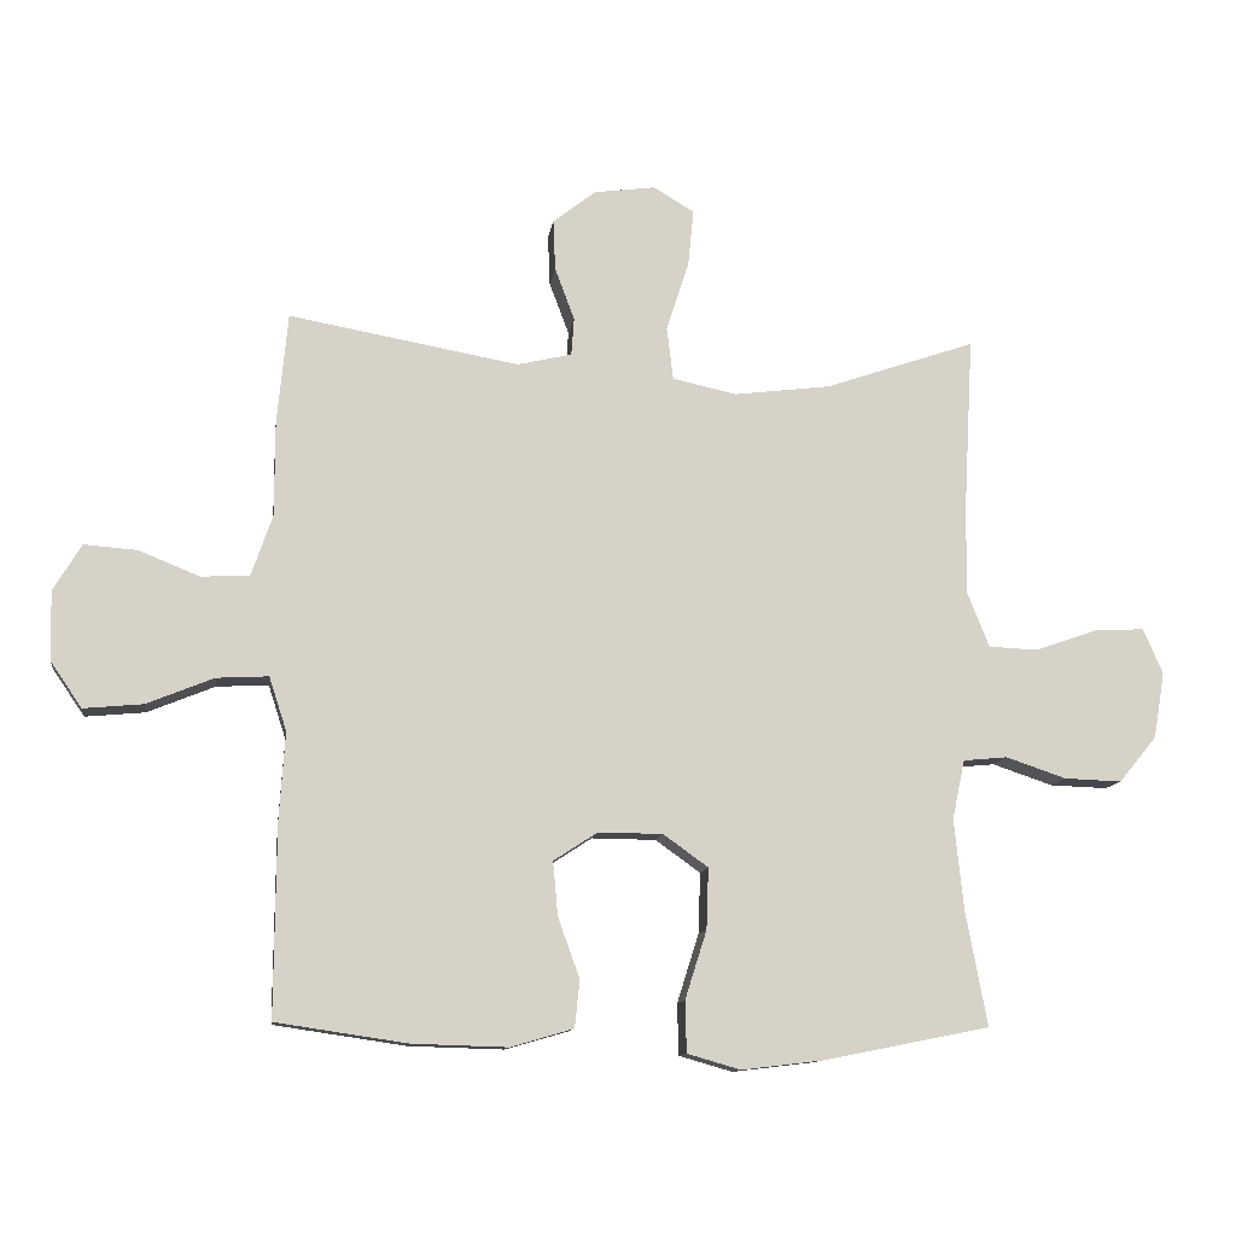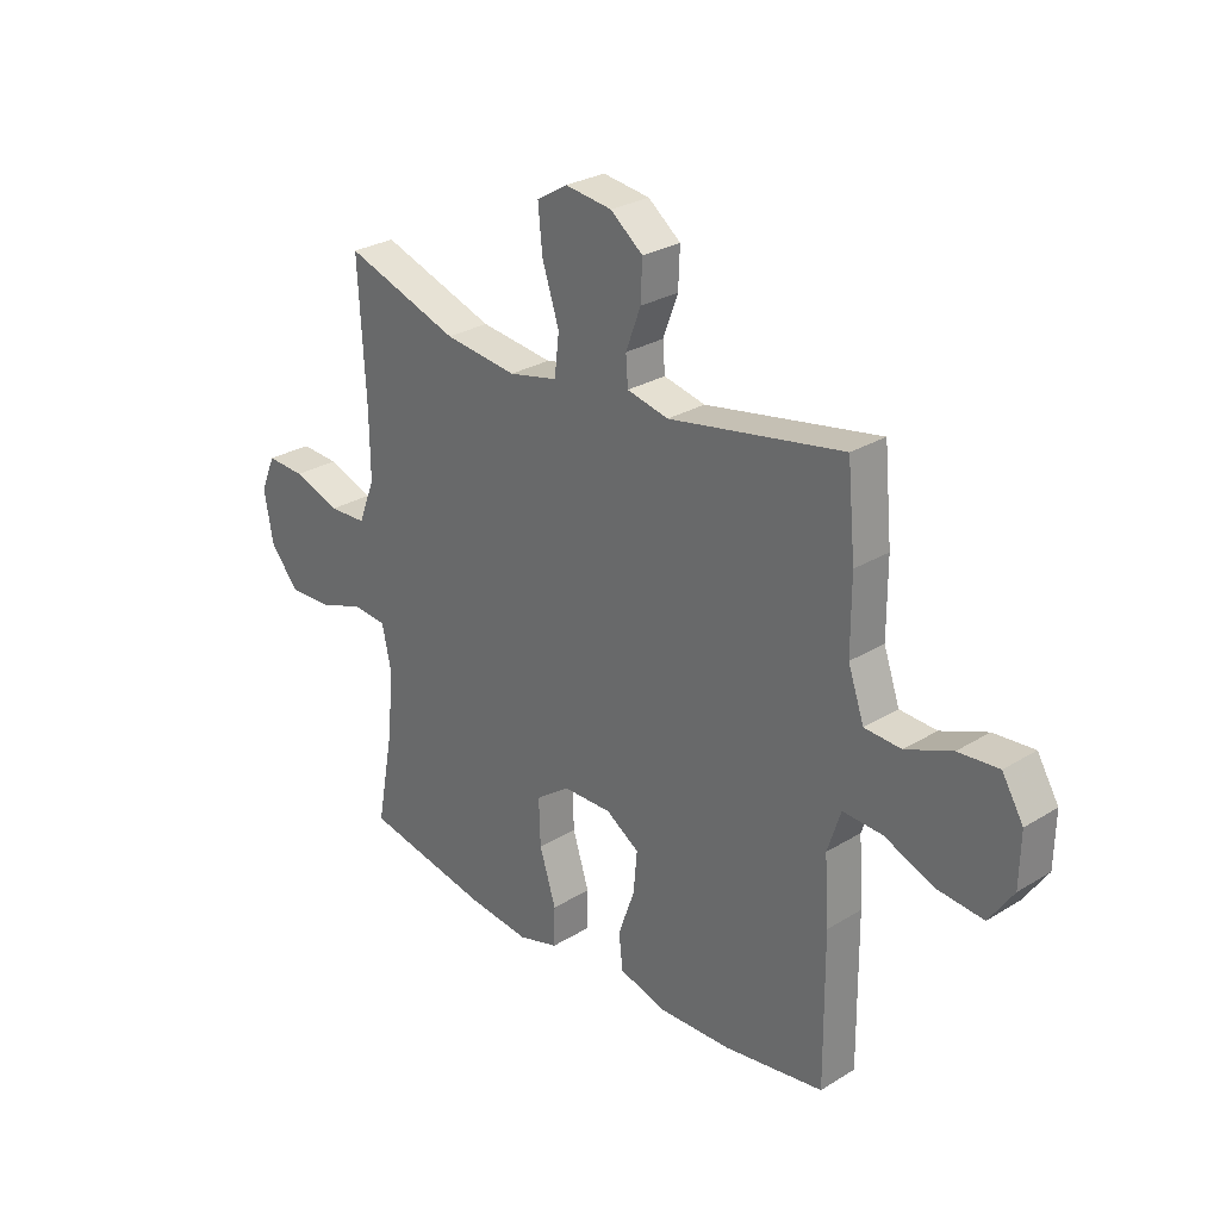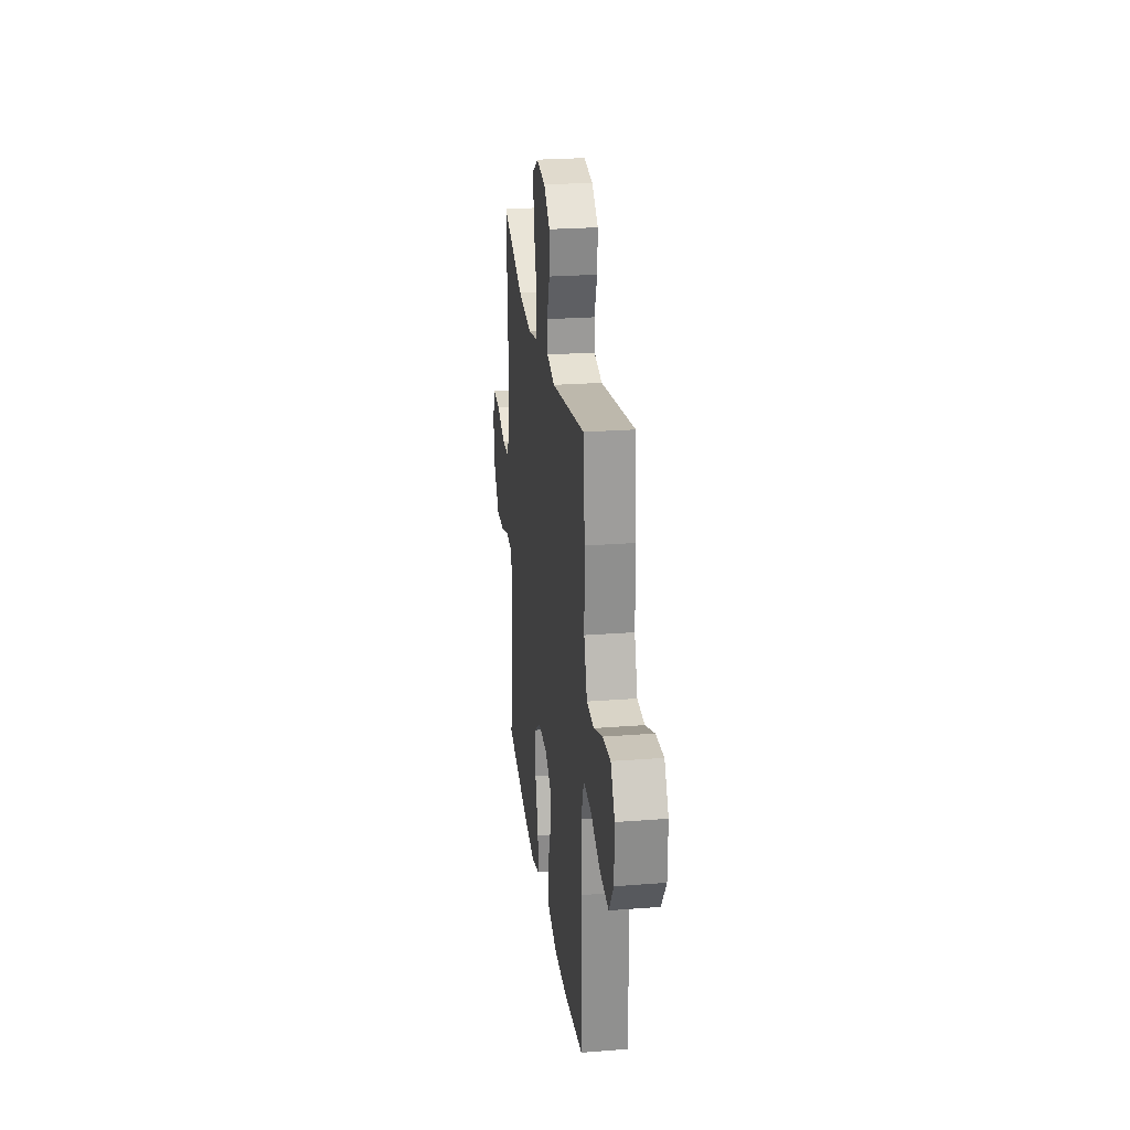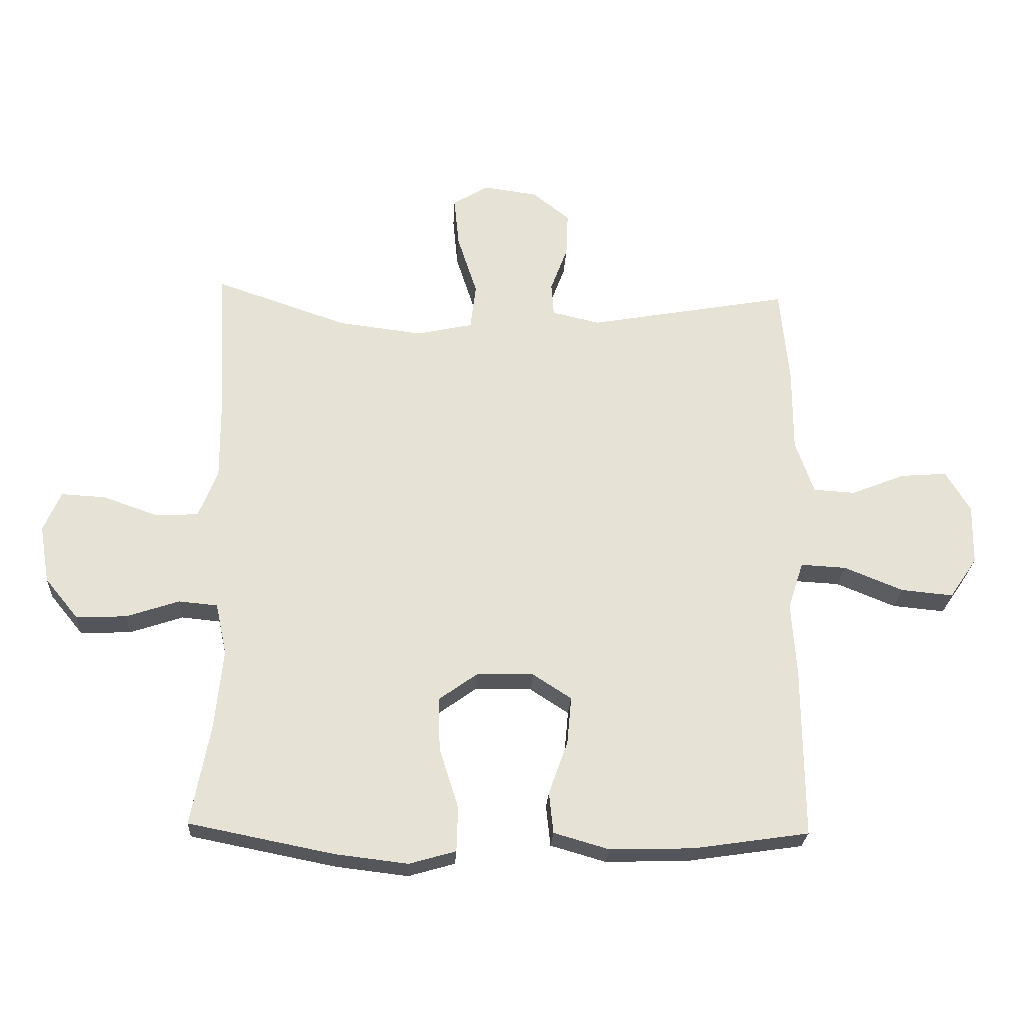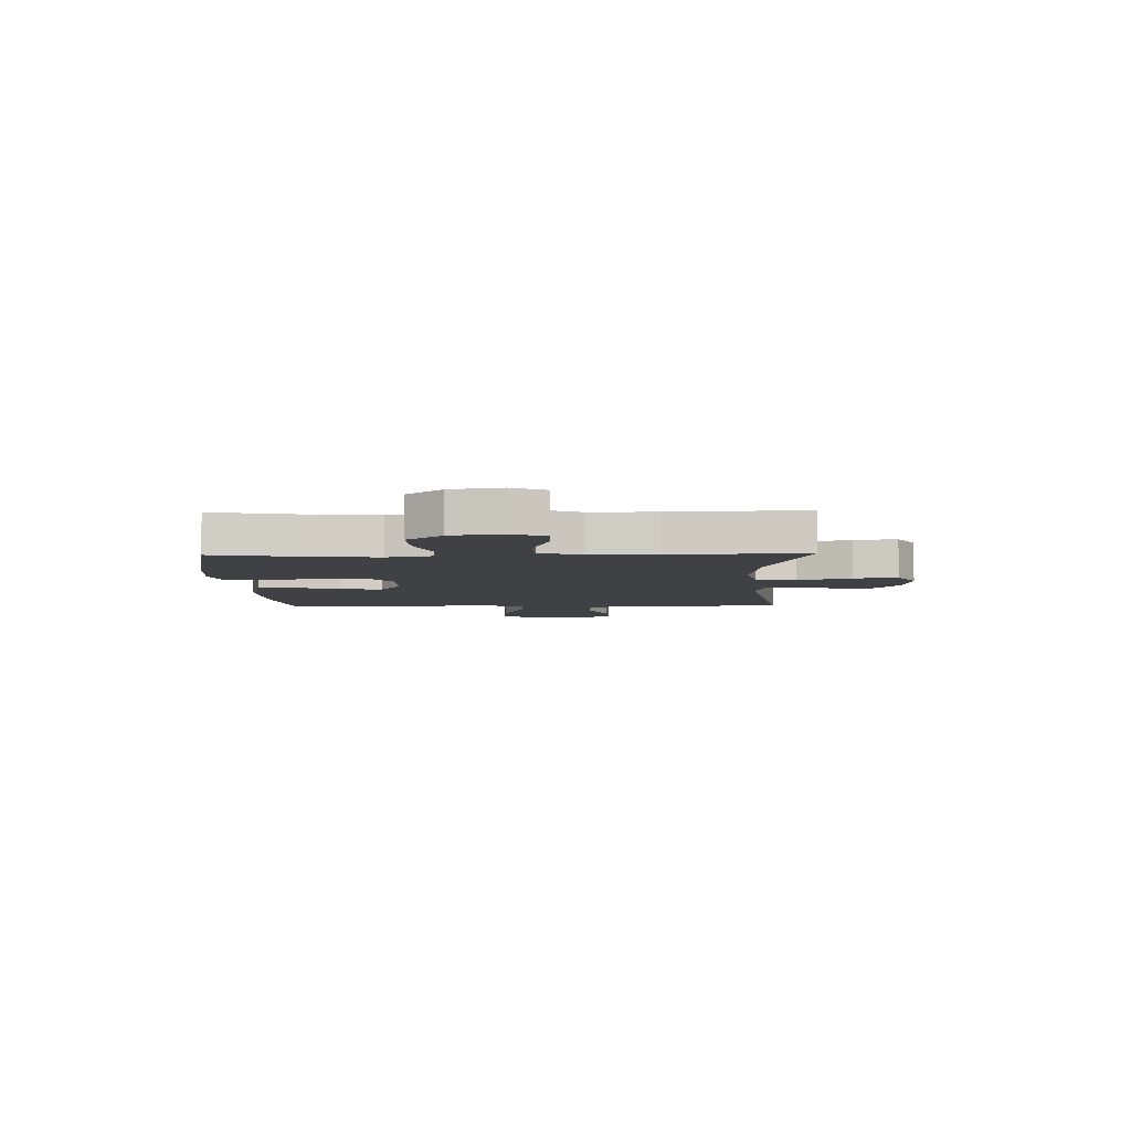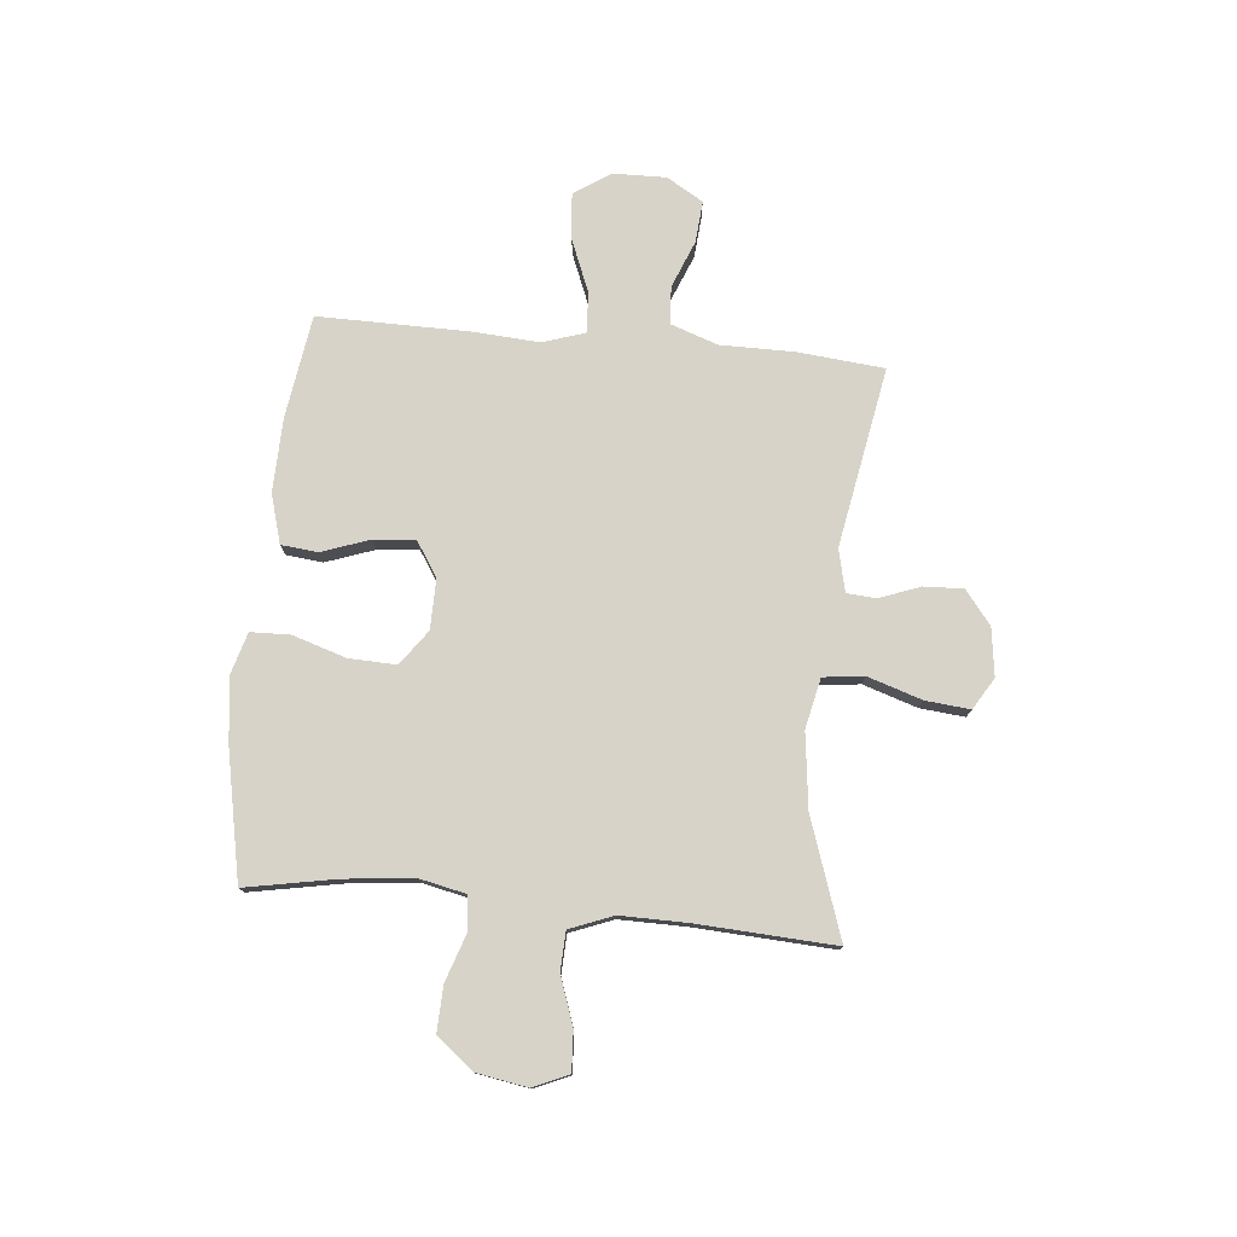
<metadata>
{"format":"obj","ext":"obj","renderer":"f3d","projection":"perspective","resolution":1024,"background":"white","views":[{"elev":-11.5,"azim":172.2,"up":"+Z"},{"elev":27.7,"azim":46.9,"up":"+Z"},{"elev":25.2,"azim":82.9,"up":"+Z"},{"elev":-25.2,"azim":-3.1,"up":"+Z"},{"elev":-5.9,"azim":-88.5,"up":"+Y"},{"elev":77.2,"azim":-84.5,"up":"+Y"}]}
</metadata>
<code>
v 0.5 0.07 -0.5
v 0.312 0.07 -0.528
v 0.176 0.07 -0.532
v 0.086 0.07 -0.506
v 0.079 0.07 -0.439
v 0.11 0.07 -0.352
v 0.117 0.07 -0.275
v 0.054 0.07 -0.234
v -0.038 0.07 -0.235
v -0.102 0.07 -0.281
v -0.099 0.07 -0.368
v -0.068 0.07 -0.466
v -0.07 0.07 -0.539
v -0.146 0.07 -0.561
v -0.264 0.07 -0.547
v -0.5 0.07 -0.5
v -0.469 0.07 -0.334
v -0.456 0.07 -0.206
v -0.474 0.07 -0.122
v -0.537 0.07 -0.116
v -0.623 0.07 -0.145
v -0.705 0.07 -0.148
v -0.759 0.07 -0.082
v -0.775 0.07 0.012
v -0.747 0.07 0.077
v -0.675 0.07 0.073
v -0.587 0.07 0.042
v -0.516 0.07 0.045
v -0.485 0.07 0.124
v -0.486 0.07 0.247
v -0.5 0.07 0.5
v -0.284 0.07 0.426
v -0.147 0.07 0.409
v -0.055 0.07 0.429
v -0.046 0.07 0.504
v -0.078 0.07 0.603
v -0.086 0.07 0.685
v -0.028 0.07 0.72
v 0.06 0.07 0.708
v 0.121 0.07 0.66
v 0.118 0.07 0.588
v 0.09 0.07 0.513
v 0.094 0.07 0.459
v 0.172 0.07 0.441
v 0.5 0.07 0.5
v 0.515 0.07 0.341
v 0.515 0.07 0.206
v 0.545 0.07 0.119
v 0.614 0.07 0.115
v 0.701 0.07 0.15
v 0.777 0.07 0.156
v 0.817 0.07 0.089
v 0.815 0.07 -0.009
v 0.77 0.07 -0.075
v 0.685 0.07 -0.067
v 0.589 0.07 -0.028
v 0.515 0.07 -0.024
v 0.49 0.07 -0.101
v 0.498 0.07 -0.224
v 0.5 0 -0.5
v 0.312 0 -0.528
v 0.176 0 -0.532
v 0.086 0 -0.506
v 0.079 0 -0.439
v 0.11 0 -0.352
v 0.117 0 -0.275
v 0.054 0 -0.234
v -0.038 0 -0.235
v -0.102 0 -0.281
v -0.099 0 -0.368
v -0.068 0 -0.466
v -0.07 0 -0.539
v -0.146 0 -0.561
v -0.264 0 -0.547
v -0.5 0 -0.5
v -0.469 0 -0.334
v -0.456 0 -0.206
v -0.474 0 -0.122
v -0.537 0 -0.116
v -0.623 0 -0.145
v -0.705 0 -0.148
v -0.759 0 -0.082
v -0.775 0 0.012
v -0.747 0 0.077
v -0.675 0 0.073
v -0.587 0 0.042
v -0.516 0 0.045
v -0.485 0 0.124
v -0.486 0 0.247
v -0.5 0 0.5
v -0.284 0 0.426
v -0.147 0 0.409
v -0.055 0 0.429
v -0.046 0 0.504
v -0.078 0 0.603
v -0.086 0 0.685
v -0.028 0 0.72
v 0.06 0 0.708
v 0.121 0 0.66
v 0.118 0 0.588
v 0.09 0 0.513
v 0.094 0 0.459
v 0.172 0 0.441
v 0.5 0 0.5
v 0.515 0 0.341
v 0.515 0 0.206
v 0.545 0 0.119
v 0.614 0 0.115
v 0.701 0 0.15
v 0.777 0 0.156
v 0.817 0 0.089
v 0.815 0 -0.009
v 0.77 0 -0.075
v 0.685 0 -0.067
v 0.589 0 -0.028
v 0.515 0 -0.024
v 0.49 0 -0.101
v 0.498 0 -0.224
f 58 59 1 2
f 57 58 2 3
f 53 54 55 56
f 53 56 57
f 52 53 57
f 49 50 51 52
f 48 49 52 57
f 47 48 57 3
f 44 45 46 47
f 43 44 47 3
f 39 40 41 42
f 39 42 43
f 35 36 37 38
f 35 38 39 43
f 30 31 32
f 29 30 32 33
f 28 29 33 34
f 24 25 26 27
f 24 27 28
f 23 24 28
f 20 21 22 23
f 19 20 23 28
f 14 15 16 17
f 14 17 18
f 11 12 13 14
f 10 11 14 18
f 9 10 18 19
f 3 4 5 6
f 3 6 7
f 43 3 7
f 34 35 43 7
f 8 9 19 28
f 8 28 34
f 7 8 34
f 61 60 118 117
f 62 61 117 116
f 115 114 113 112
f 116 115 112
f 116 112 111
f 111 110 109 108
f 116 111 108 107
f 62 116 107 106
f 106 105 104 103
f 62 106 103 102
f 101 100 99 98
f 102 101 98
f 97 96 95 94
f 102 98 97 94
f 91 90 89
f 92 91 89 88
f 93 92 88 87
f 86 85 84 83
f 87 86 83
f 87 83 82
f 82 81 80 79
f 87 82 79 78
f 76 75 74 73
f 77 76 73
f 73 72 71 70
f 77 73 70 69
f 78 77 69 68
f 65 64 63 62
f 66 65 62
f 66 62 102
f 66 102 94 93
f 87 78 68 67
f 93 87 67
f 93 67 66
f 1 60 61 2
f 2 61 62 3
f 3 62 63 4
f 4 63 64 5
f 5 64 65 6
f 6 65 66 7
f 7 66 67 8
f 8 67 68 9
f 9 68 69 10
f 10 69 70 11
f 11 70 71 12
f 12 71 72 13
f 13 72 73 14
f 14 73 74 15
f 15 74 75 16
f 16 75 76 17
f 17 76 77 18
f 18 77 78 19
f 19 78 79 20
f 20 79 80 21
f 21 80 81 22
f 22 81 82 23
f 23 82 83 24
f 24 83 84 25
f 25 84 85 26
f 26 85 86 27
f 27 86 87 28
f 28 87 88 29
f 29 88 89 30
f 30 89 90 31
f 31 90 91 32
f 32 91 92 33
f 33 92 93 34
f 34 93 94 35
f 35 94 95 36
f 36 95 96 37
f 37 96 97 38
f 38 97 98 39
f 39 98 99 40
f 40 99 100 41
f 41 100 101 42
f 42 101 102 43
f 43 102 103 44
f 44 103 104 45
f 45 104 105 46
f 46 105 106 47
f 47 106 107 48
f 48 107 108 49
f 49 108 109 50
f 50 109 110 51
f 51 110 111 52
f 52 111 112 53
f 53 112 113 54
f 54 113 114 55
f 55 114 115 56
f 56 115 116 57
f 57 116 117 58
f 58 117 118 59
f 59 118 60 1

</code>
